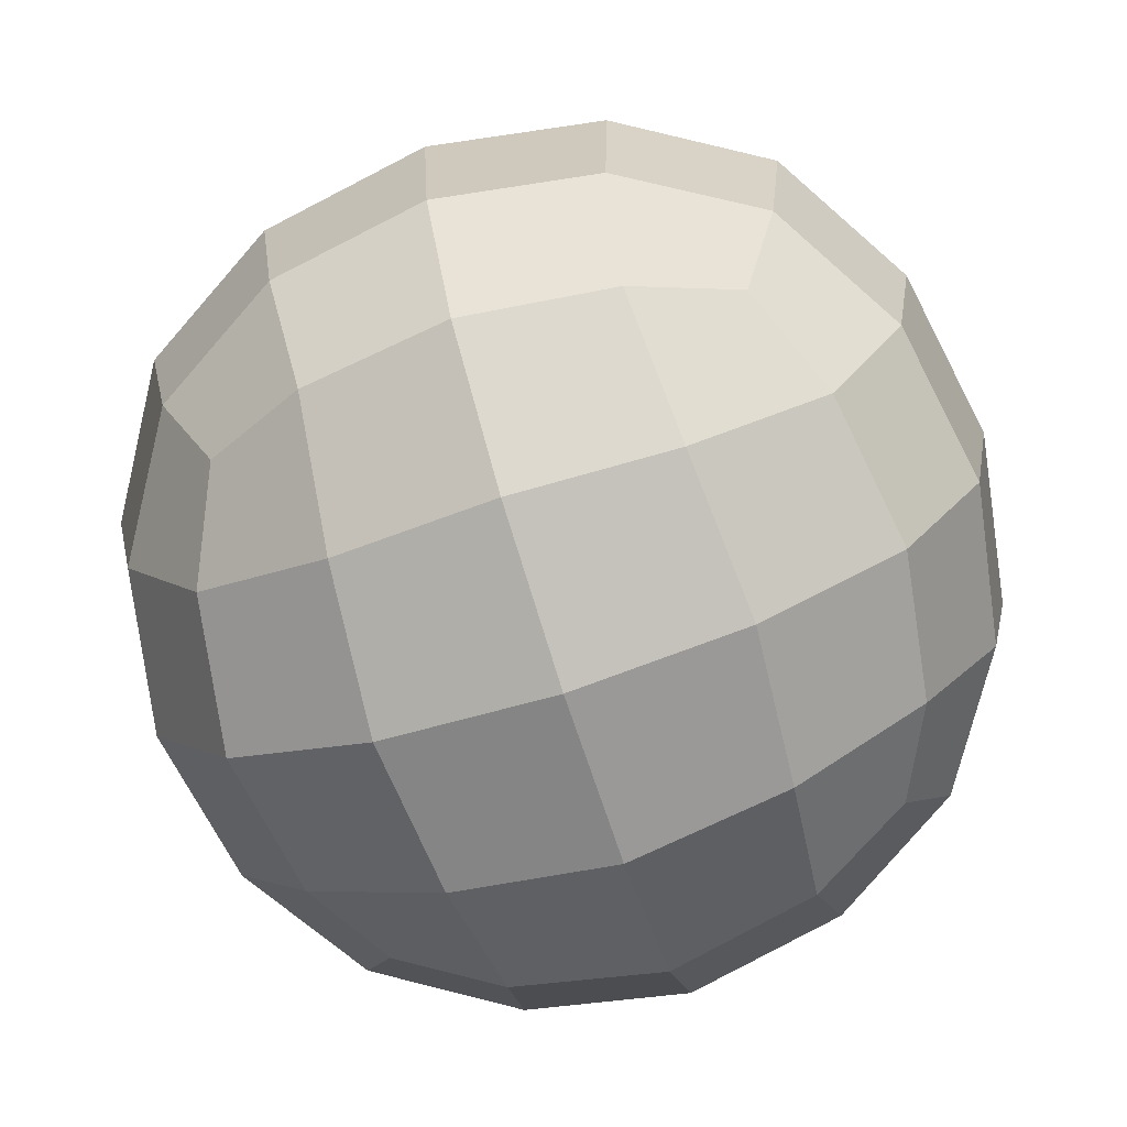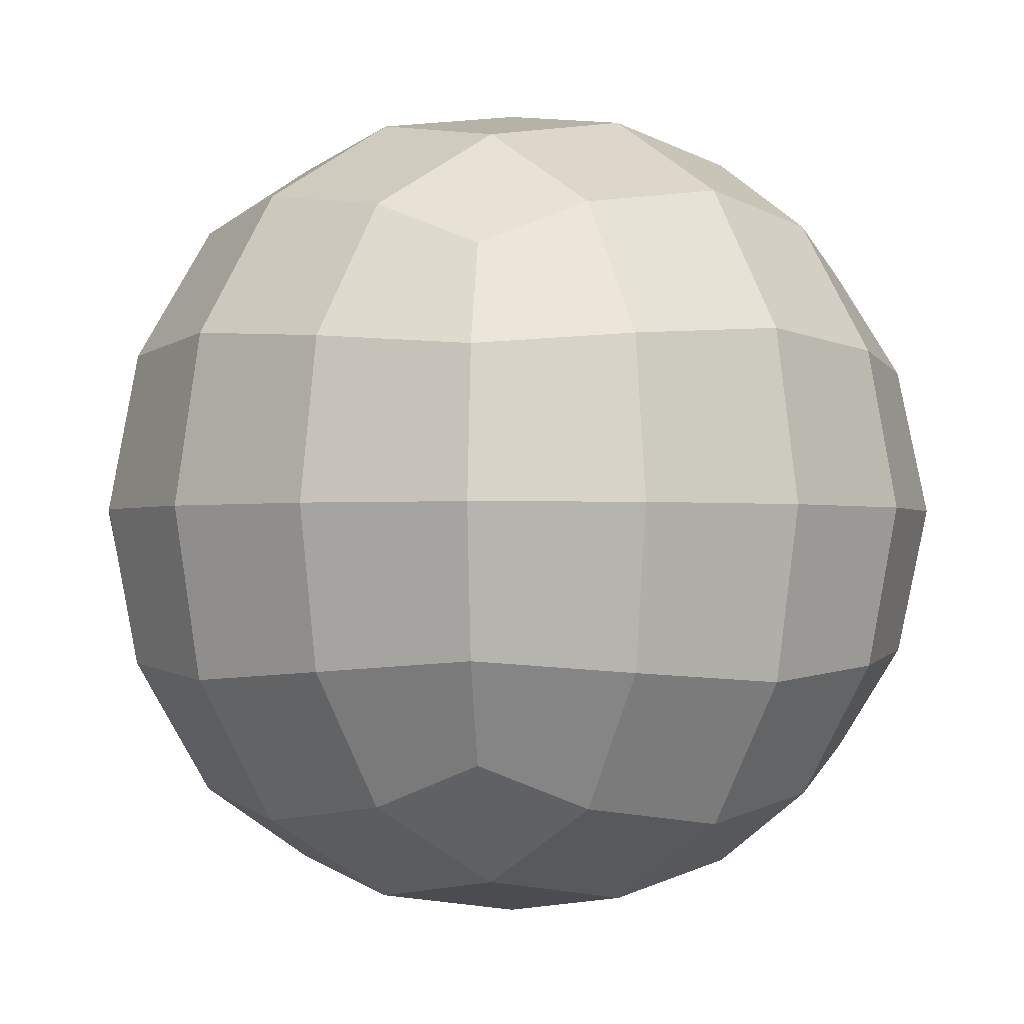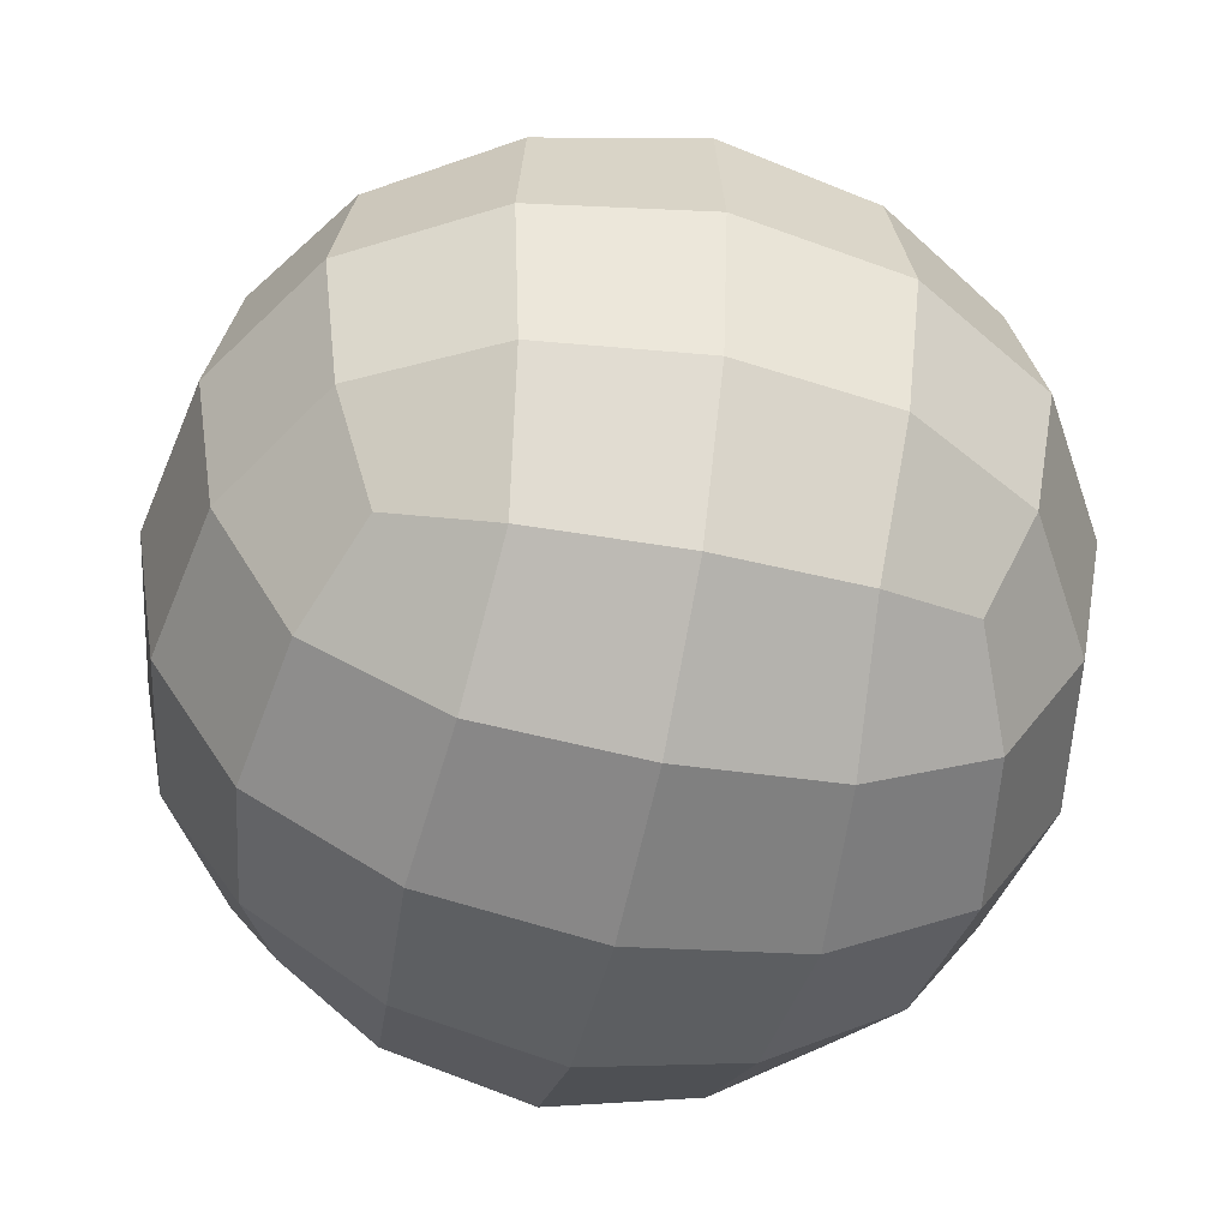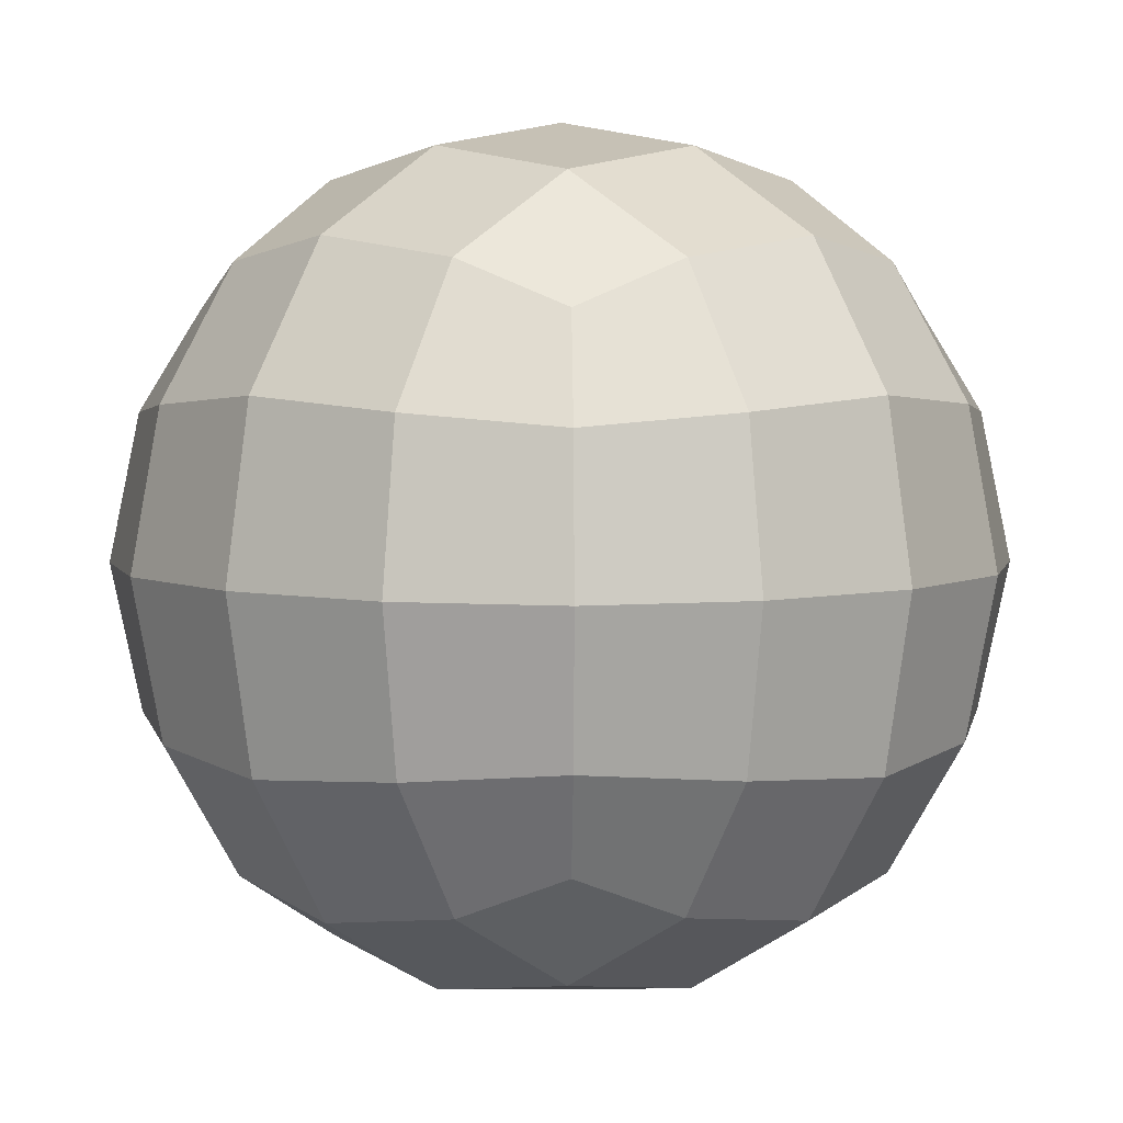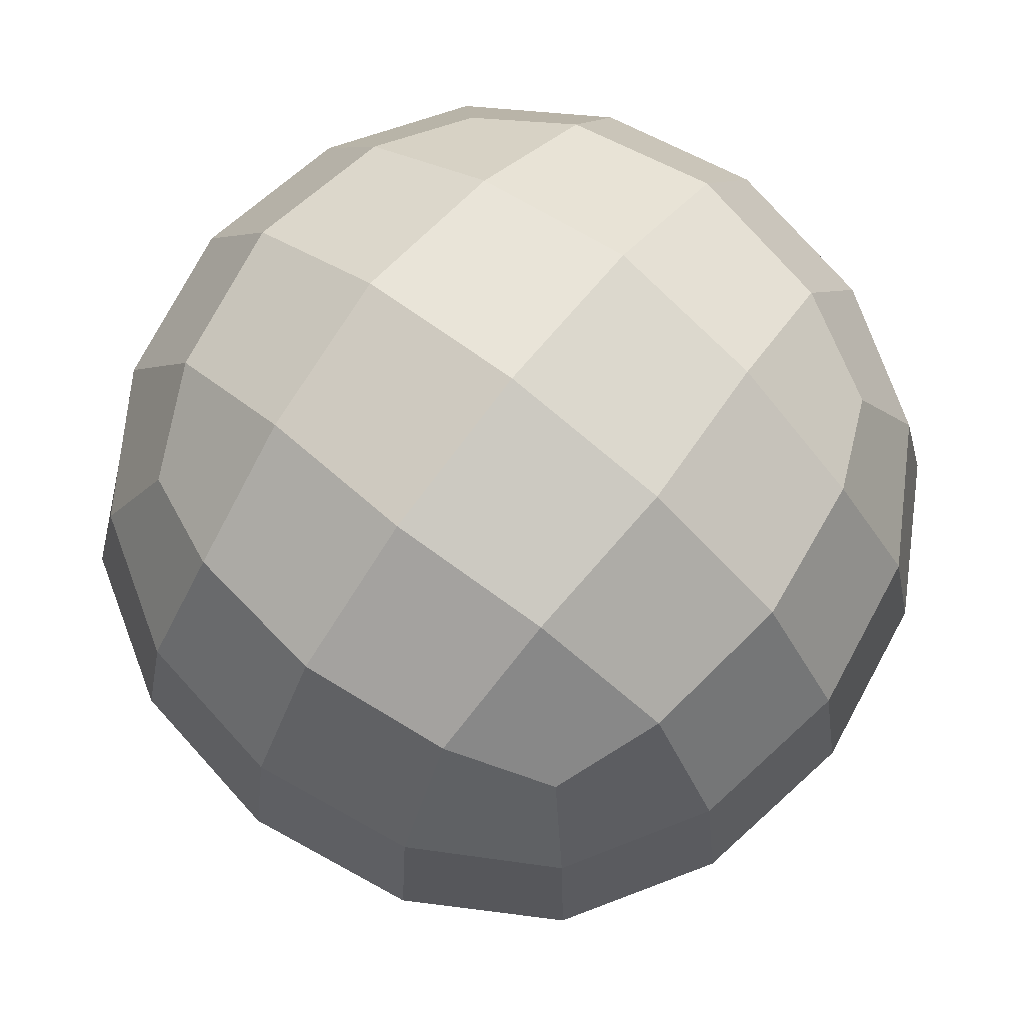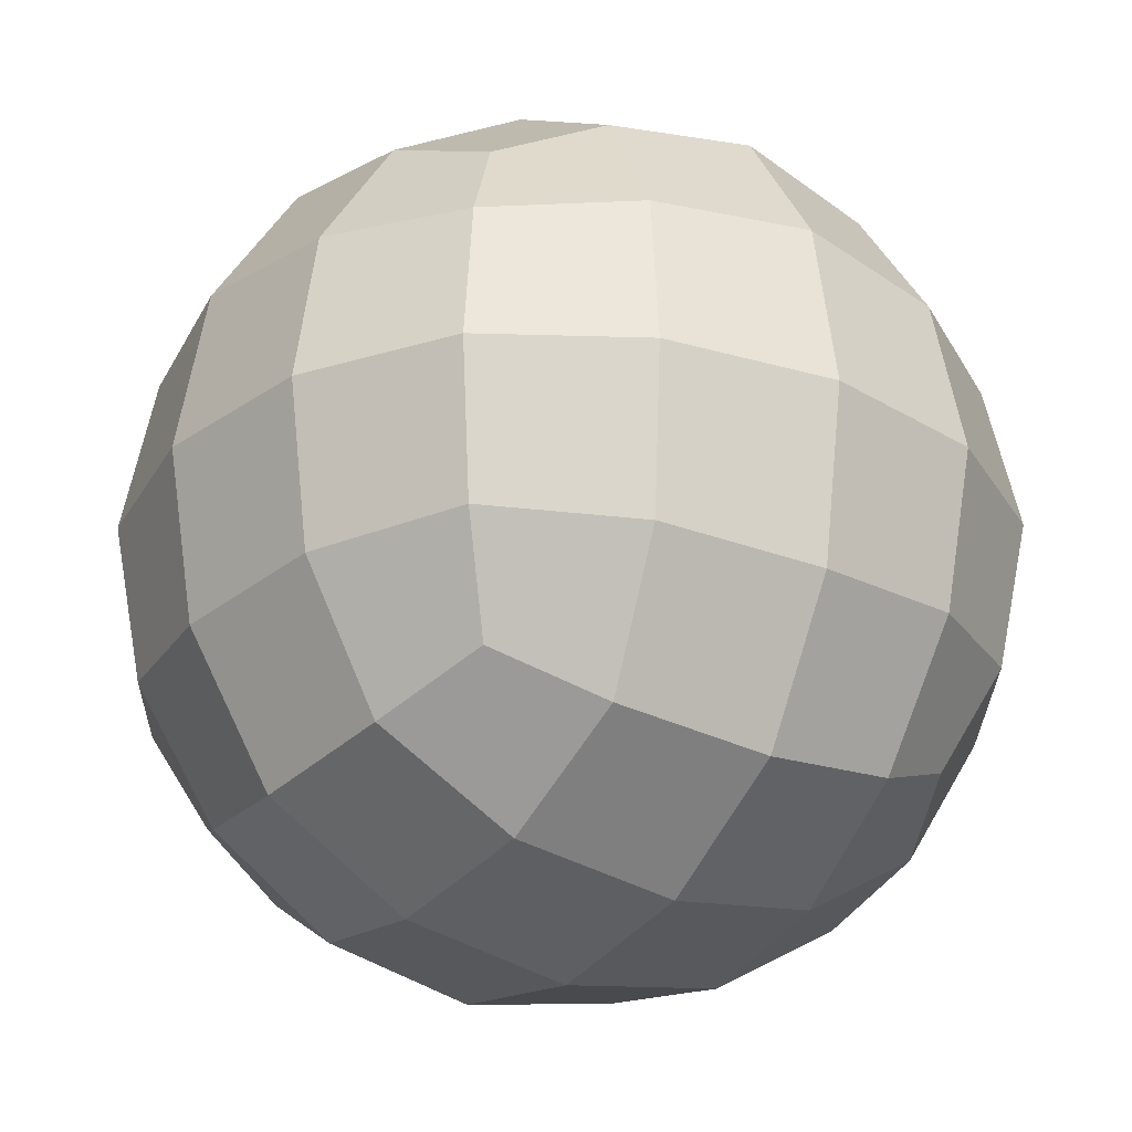
<metadata>
{"format":"obj","ext":"obj","renderer":"f3d","projection":"perspective","resolution":1024,"background":"white","views":[{"elev":-75.2,"azim":107.8,"up":"+Z"},{"elev":-1.3,"azim":-39.7,"up":"+Z"},{"elev":-52.0,"azim":-12.4,"up":"+Z"},{"elev":4.8,"azim":-136.4,"up":"+Y"},{"elev":73.2,"azim":-141.8,"up":"+Y"},{"elev":-26.9,"azim":146.3,"up":"+Z"}]}
</metadata>
<code>
o Cube
v 0 -0.8785 -0
v 0.3507 -0.8194 -0
v -0 -0.8194 0.3507
v -0.3507 -0.8194 -0
v 0 -0.8194 -0.3507
v 0.3264 -0.7639 -0.3264
v 0.3264 -0.7639 0.3264
v -0.3264 -0.7639 0.3264
v -0.3264 -0.7639 -0.3264
v -0 0.8785 0
v 0 0.8194 -0.3507
v -0.3507 0.8194 0
v -0 0.8194 0.3507
v 0.3507 0.8194 0
v 0.3264 0.7639 -0.3264
v -0.3264 0.7639 -0.3264
v -0.3264 0.7639 0.3264
v 0.3264 0.7639 0.3264
v 0.8785 0 0
v 0.8194 0 -0.3507
v 0.8194 0.3507 0
v 0.8194 0 0.3507
v 0.8194 -0.3507 0
v 0.7639 -0.3264 -0.3264
v 0.7639 0.3264 -0.3264
v 0.7639 0.3264 0.3264
v 0.7639 -0.3264 0.3264
v -0 0 0.8785
v 0.3507 0 0.8194
v -0 0.3507 0.8194
v -0.3507 0 0.8194
v -0 -0.3507 0.8194
v 0.3264 -0.3264 0.7639
v 0.3264 0.3264 0.7639
v -0.3264 0.3264 0.7639
v -0.3264 -0.3264 0.7639
v -0.8785 0 -0
v -0.8194 0 0.3507
v -0.8194 0.3507 -0
v -0.8194 0 -0.3507
v -0.8194 -0.3507 -0
v -0.7639 -0.3264 0.3264
v -0.7639 0.3264 0.3264
v -0.7639 0.3264 -0.3264
v -0.7639 -0.3264 -0.3264
v 0 0 -0.8785
v 0.3507 0 -0.8194
v 0 -0.3507 -0.8194
v -0.3507 0 -0.8194
v 0 0.3507 -0.8194
v 0.3264 0.3264 -0.7639
v 0.3264 -0.3264 -0.7639
v -0.3264 -0.3264 -0.7639
v -0.3264 0.3264 -0.7639
v 0.599 -0.599 -0.3021
v 0.6432 -0.6432 0
v 0.599 -0.599 0.3021
v 0.3021 -0.599 -0.599
v 0 -0.6432 -0.6432
v -0.3021 -0.599 -0.599
v 0.599 -0.3021 -0.599
v 0.6432 0 -0.6432
v 0.599 0.3021 -0.599
v 0.3021 -0.599 0.599
v -0 -0.6432 0.6432
v -0.3021 -0.599 0.599
v 0.599 -0.3021 0.599
v 0.6432 0 0.6432
v 0.599 0.3021 0.599
v -0.599 -0.599 0.3021
v -0.6432 -0.6432 -0
v -0.599 -0.599 -0.3021
v -0.599 -0.3021 0.599
v -0.6432 0 0.6432
v -0.599 0.3021 0.599
v -0.599 -0.3021 -0.599
v -0.6432 0 -0.6432
v -0.599 0.3021 -0.599
v 0.599 0.599 -0.3021
v 0.6432 0.6432 0
v 0.599 0.599 0.3021
v 0.3021 0.599 -0.599
v 0 0.6432 -0.6432
v -0.3021 0.599 -0.599
v 0.3021 0.599 0.599
v -0 0.6432 0.6432
v -0.3021 0.599 0.599
v -0.599 0.599 0.3021
v -0.6432 0.6432 -0
v -0.599 0.599 -0.3021
v 0.5093 -0.5093 -0.5093
v 0.5093 -0.5093 0.5093
v -0.5093 -0.5093 0.5093
v -0.5093 -0.5093 -0.5093
v 0.5093 0.5093 -0.5093
v 0.5093 0.5093 0.5093
v -0.5093 0.5093 0.5093
v -0.5093 0.5093 -0.5093
f 1 5 6 2
f 2 6 55 56
f 5 59 58 6
f 6 58 91 55
f 1 2 7 3
f 3 7 64 65
f 2 56 57 7
f 7 57 92 64
f 1 3 8 4
f 4 8 70 71
f 3 65 66 8
f 8 66 93 70
f 1 4 9 5
f 5 9 60 59
f 4 71 72 9
f 9 72 94 60
f 10 14 15 11
f 11 15 82 83
f 14 80 79 15
f 15 79 95 82
f 10 11 16 12
f 12 16 90 89
f 11 83 84 16
f 16 84 98 90
f 10 12 17 13
f 13 17 87 86
f 12 89 88 17
f 17 88 97 87
f 10 13 18 14
f 14 18 81 80
f 13 86 85 18
f 18 85 96 81
f 19 23 24 20
f 20 24 61 62
f 23 56 55 24
f 24 55 91 61
f 19 20 25 21
f 21 25 79 80
f 20 62 63 25
f 25 63 95 79
f 19 21 26 22
f 22 26 69 68
f 21 80 81 26
f 26 81 96 69
f 19 22 27 23
f 23 27 57 56
f 22 68 67 27
f 27 67 92 57
f 28 32 33 29
f 29 33 67 68
f 32 65 64 33
f 33 64 92 67
f 28 29 34 30
f 30 34 85 86
f 29 68 69 34
f 34 69 96 85
f 28 30 35 31
f 31 35 75 74
f 30 86 87 35
f 35 87 97 75
f 28 31 36 32
f 32 36 66 65
f 31 74 73 36
f 36 73 93 66
f 37 41 42 38
f 38 42 73 74
f 41 71 70 42
f 42 70 93 73
f 37 38 43 39
f 39 43 88 89
f 38 74 75 43
f 43 75 97 88
f 37 39 44 40
f 40 44 78 77
f 39 89 90 44
f 44 90 98 78
f 37 40 45 41
f 41 45 72 71
f 40 77 76 45
f 45 76 94 72
f 46 50 51 47
f 47 51 63 62
f 50 83 82 51
f 51 82 95 63
f 46 47 52 48
f 48 52 58 59
f 47 62 61 52
f 52 61 91 58
f 46 48 53 49
f 49 53 76 77
f 48 59 60 53
f 53 60 94 76
f 46 49 54 50
f 50 54 84 83
f 49 77 78 54
f 54 78 98 84

</code>
